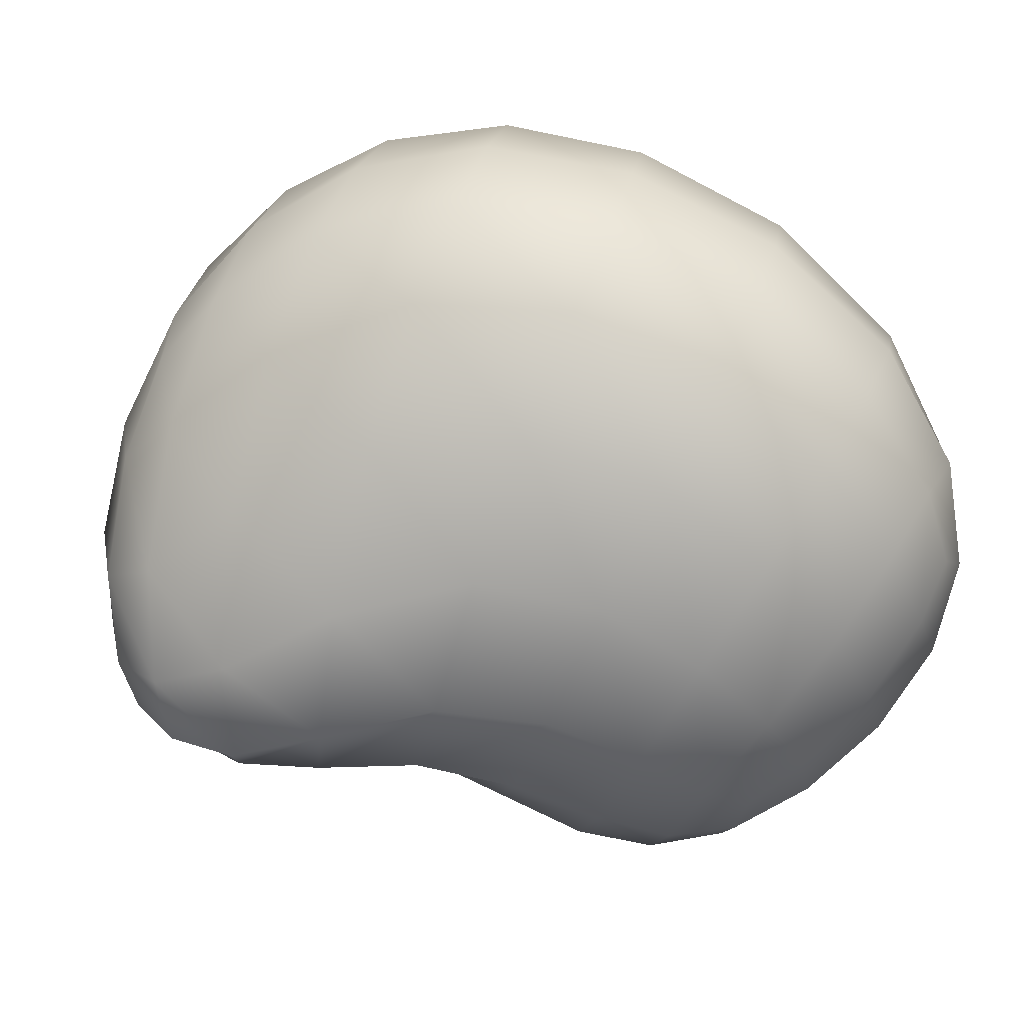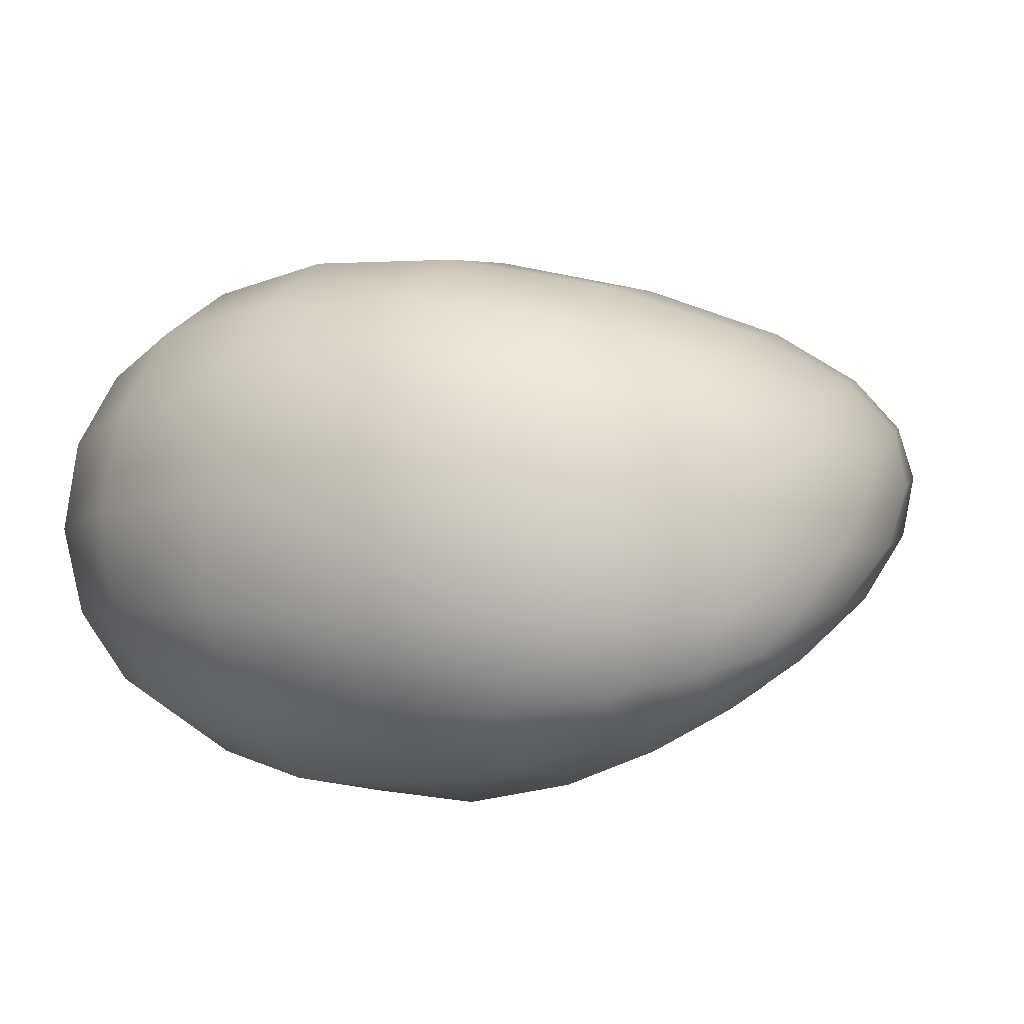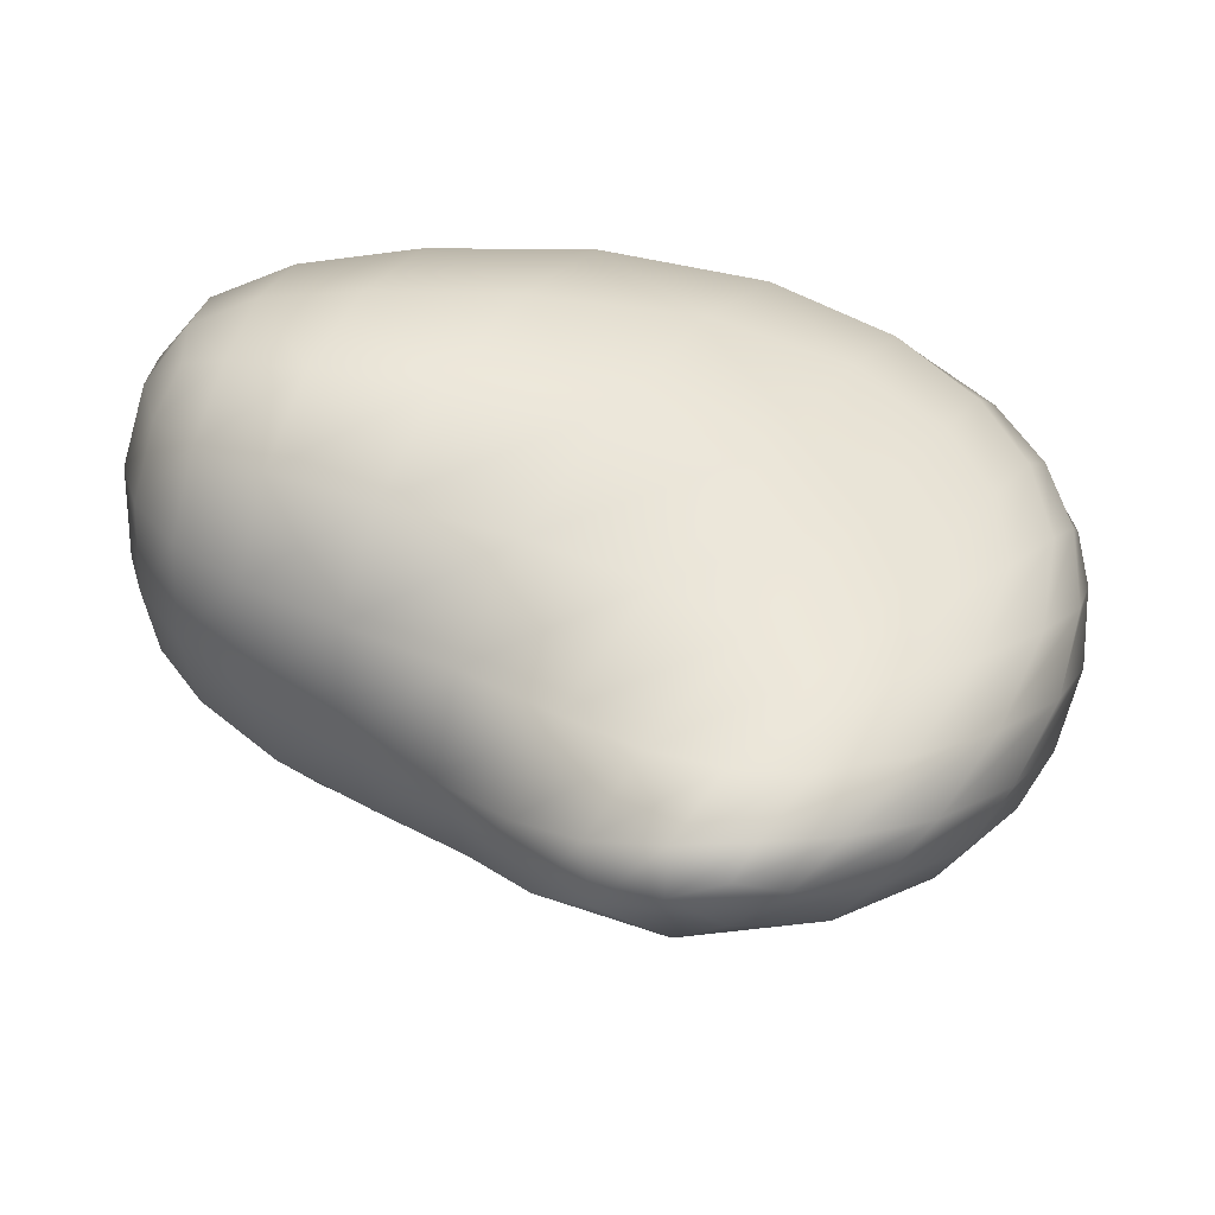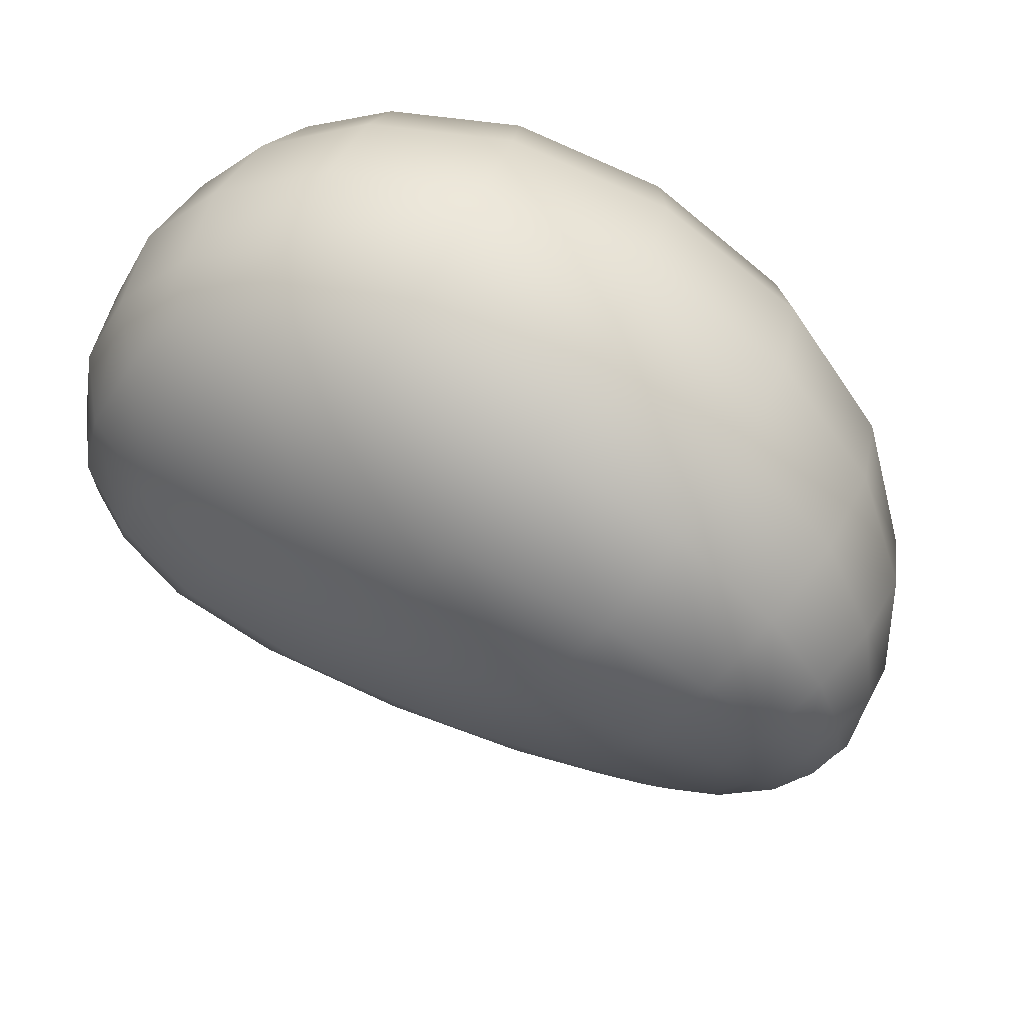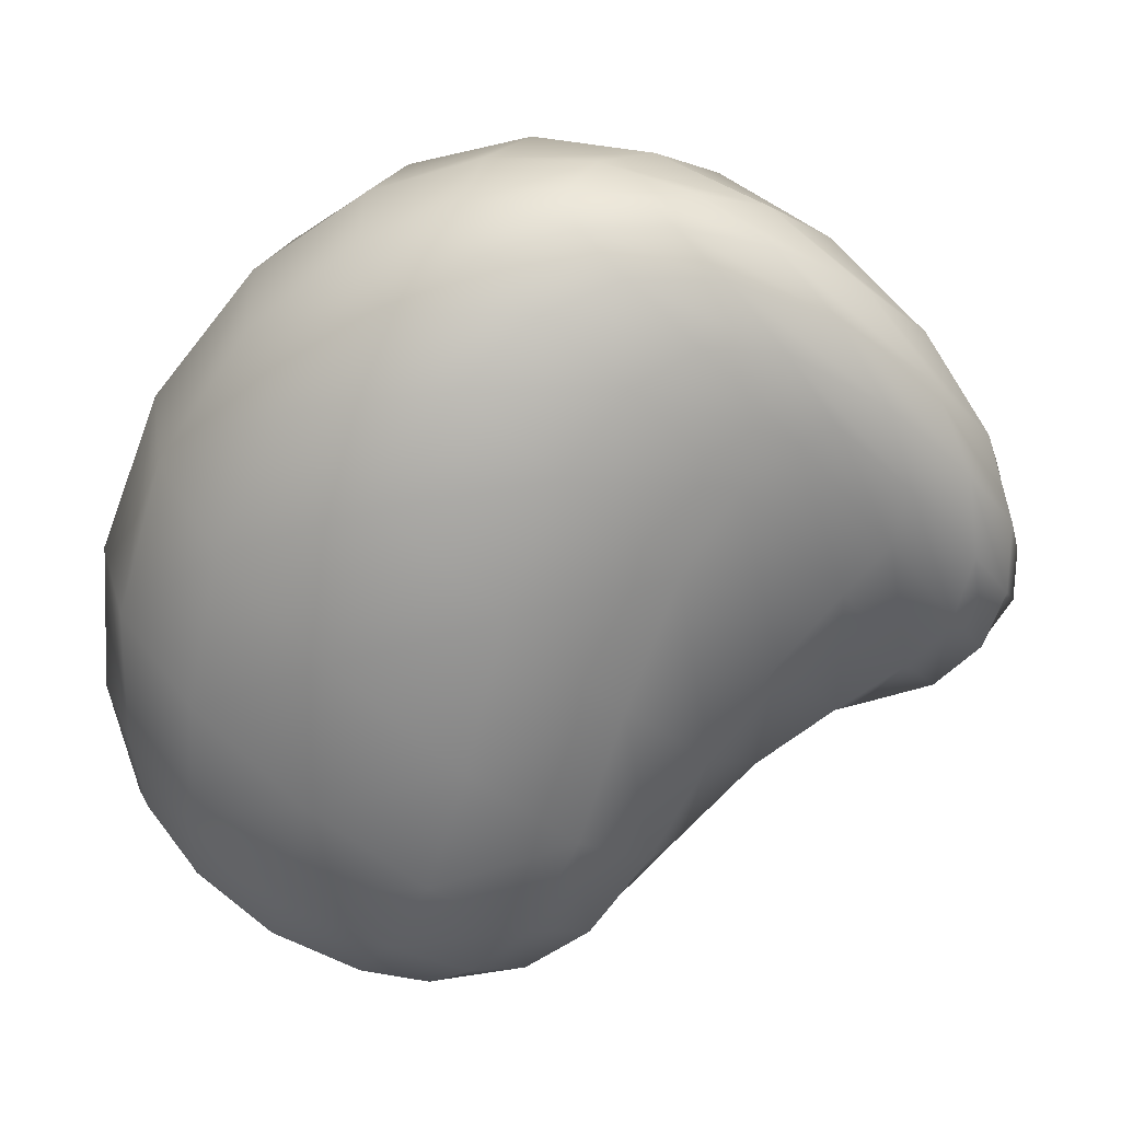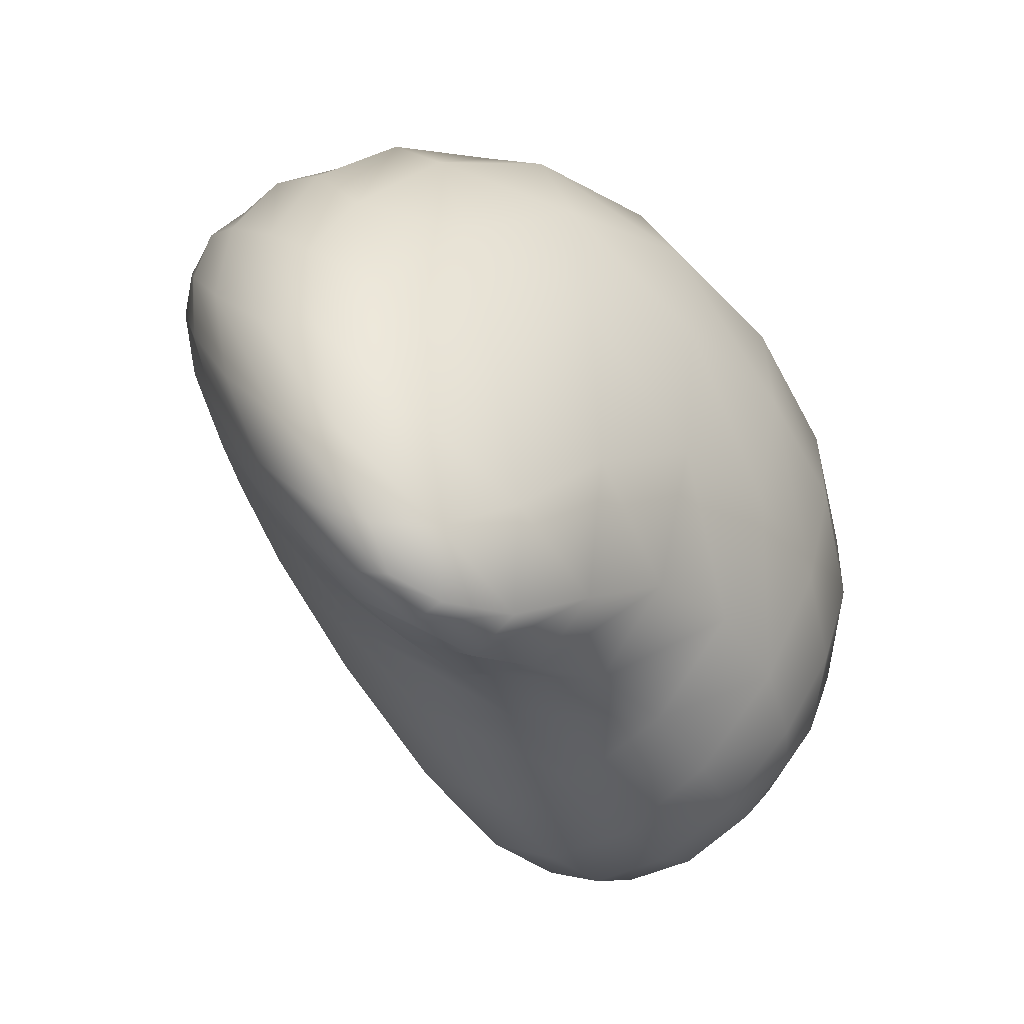
<metadata>
{"format":"obj","ext":"obj","renderer":"f3d","projection":"perspective","resolution":1024,"background":"white","views":[{"elev":59.1,"azim":-133.1,"up":"+Y"},{"elev":34.0,"azim":49.3,"up":"+Y"},{"elev":-53.1,"azim":16.5,"up":"+Z"},{"elev":73.0,"azim":49.3,"up":"+Z"},{"elev":-39.3,"azim":73.1,"up":"+Y"},{"elev":-79.1,"azim":150.0,"up":"+Z"}]}
</metadata>
<code>
o rock6
v -30.2 -5.295 50.44
v -29.9 -2.976 55.42
v -31.93 -1.339 49.19
v -31.69 1.03 54.13
v -20.15 -0.6435 46.85
v -18.32 1.372 50.48
v -23.55 -0.3998 42.36
v -20.04 2.794 46.21
v -27.71 0.9421 45.68
v -24.91 5.718 52.3
v -24.15 -3.664 48.96
v -21.96 0.5867 55.65
v -31.79 -2.513 49.13
v -31.38 -3.828 49.36
v -30.76 -4.81 49.9
v -30.27 -5.24 51.6
v -30.26 -4.789 53.12
v -30.11 -3.908 54.51
v -30.58 -2.244 55.5
v -31.26 -1.127 55.31
v -31.63 0.102 54.77
v -32.1 0.645 53.11
v -32.33 0.00738 51.64
v -32.21 -0.739 50.18
v -29.15 0.7846 46.95
v -30.51 0.1452 47.83
v -31.47 -0.6897 48.57
v -22.78 5.674 50.78
v -21.18 4.897 48.97
v -20.33 3.737 47.27
v -20.76 1.998 44.7
v -21.87 0.9714 43.25
v -22.89 0.1161 42.52
v -21.06 -0.7831 45.25
v -22.23 -0.8443 43.65
v -23.1 -0.6886 42.71
v -19.35 2.589 47.05
v -18.69 2.223 48.31
v -18.36 1.766 49.6
v -18.37 0.9409 49.99
v -18.66 0.3921 49.12
v -19.33 -0.1909 47.93
v -22.18 -2.51 48.72
v -20.95 -1.561 48.15
v -20.37 -0.9612 47.42
v -24.32 -0.3353 56.51
v -26.81 -1.51 56.56
v -28.77 -2.481 55.99
v -24.44 -0.3767 42.37
v -25.54 -0.103 42.85
v -26.57 0.4823 44.04
v -30.93 2.246 54.27
v -29.39 3.752 54.1
v -27.25 5.011 53.43
v -29.42 -5.439 49.93
v -28.17 -5.306 49.35
v -26.39 -4.7 49.03
v -18.53 1.391 51.63
v -19.13 1.32 53.04
v -20.24 1.092 54.39
v -24.02 5.133 53.74
v -23.15 3.939 54.9
v -22.43 2.342 55.6
v -27.59 -0.8216 45.28
v -26.83 -2.222 45.8
v -25.61 -3.213 47.06
v -21.79 -1.052 54.93
v -22.01 -2.442 53.44
v -22.81 -3.391 51.29
v -25.7 5.526 50.7
v -26.42 4.552 48.93
v -27.15 2.902 47.09
v -31.18 -4.614 51.33
v -31.32 -4.132 52.89
v -31.16 -3.295 54.33
v -31.85 -3.579 50.88
v -32.05 -3.026 52.53
v -31.88 -2.207 54.06
v -32.23 -2.216 50.51
v -32.42 -1.6 52.08
v -32.23 -0.8554 53.59
v -25.77 2.312 45.18
v -24.58 4.102 47.11
v -23.62 5.297 49.06
v -24.81 1.309 43.46
v -23.43 2.941 45.01
v -22.14 4.282 47.06
v -23.85 0.5584 42.63
v -22.68 1.757 43.62
v -21.37 2.983 45.37
v -22.01 -0.1535 43.04
v -20.92 0.604 43.85
v -19.91 1.545 45.28
v -21.04 -0.2532 44.21
v -19.91 0.4894 45.24
v -19.07 1.332 46.65
v -19.99 -0.1968 46.01
v -19.06 0.481 47.17
v -18.52 1.155 48.35
v -25.27 -4.573 51.18
v -24.41 -3.65 53.59
v -24.12 -2.127 55.49
v -27.46 -5.286 51.18
v -26.9 -4.564 53.33
v -26.64 -3.209 55.31
v -29.06 -5.464 51.46
v -28.82 -4.921 53.21
v -28.66 -3.851 54.84
v -26.43 -0.8826 44.01
v -25.35 -1.027 43.08
v -24.23 -0.9711 42.7
v -25.5 -1.809 44.83
v -24.38 -1.536 44.02
v -23.34 -1.251 43.61
v -23.93 -2.371 46.46
v -22.73 -1.706 45.79
v -21.9 -1.234 45.27
v -26.43 4.364 54.88
v -28.76 3.053 55.49
v -30.53 1.487 55.43
v -25.59 3.137 56.02
v -28.06 1.812 56.5
v -30.01 0.2621 56.19
v -24.85 1.501 56.64
v -27.35 0.2329 56.92
v -29.33 -1.096 56.41
v -19.51 3.683 48.8
v -20.38 4.656 50.56
v -21.93 5.217 52.27
v -18.9 3.09 50.07
v -19.73 3.789 51.83
v -21.16 4.13 53.46
v -18.59 2.253 51.1
v -19.31 2.579 52.71
v -20.57 2.656 54.23
v -31.17 -2.272 48.06
v -30.23 -1.713 47.2
v -28.95 -1.144 46.35
v -30.66 -3.756 48.19
v -29.67 -3.399 47.31
v -28.33 -2.824 46.59
v -30.02 -4.845 48.84
v -28.94 -4.641 48.05
v -27.44 -4.062 47.5
v -19.32 -0.4908 49.3
v -18.78 0.06388 50.64
v -18.57 0.6694 51.44
v -19.83 -1.133 50.29
v -19.31 -0.5159 51.8
v -19.13 0.2818 52.71
v -20.93 -2.138 50.99
v -20.33 -1.354 52.75
v -20.15 -0.2673 53.89
v -31.65 0.6273 49.74
v -31.64 1.626 51.28
v -31.36 2.234 52.86
v -30.52 1.822 49.16
v -30.32 3.069 50.83
v -29.93 3.747 52.52
v -28.91 2.668 48.37
v -28.48 4.127 50.11
v -27.94 4.933 51.82
f 73 74 77 76
f 74 75 78 77
f 76 77 80 79
f 77 78 81 80
f 1 16 73 15
f 16 17 74 73
f 17 18 75 74
f 18 2 19 75
f 75 19 20 78
f 78 20 21 81
f 81 21 4 22
f 80 81 22 23
f 79 80 23 24
f 13 79 24 3
f 14 76 79 13
f 15 73 76 14
f 82 83 86 85
f 83 84 87 86
f 85 86 89 88
f 86 87 90 89
f 9 72 82 51
f 72 71 83 82
f 71 70 84 83
f 70 10 28 84
f 84 28 29 87
f 87 29 30 90
f 90 30 8 31
f 89 90 31 32
f 88 89 32 33
f 49 88 33 7
f 50 85 88 49
f 51 82 85 50
f 91 92 95 94
f 92 93 96 95
f 94 95 98 97
f 95 96 99 98
f 7 33 91 36
f 33 32 92 91
f 32 31 93 92
f 31 8 37 93
f 93 37 38 96
f 96 38 39 99
f 99 39 6 40
f 98 99 40 41
f 97 98 41 42
f 34 97 42 5
f 35 94 97 34
f 36 91 94 35
f 100 101 104 103
f 101 102 105 104
f 103 104 107 106
f 104 105 108 107
f 11 69 100 57
f 69 68 101 100
f 68 67 102 101
f 67 12 46 102
f 102 46 47 105
f 105 47 48 108
f 108 48 2 18
f 107 108 18 17
f 106 107 17 16
f 55 106 16 1
f 56 103 106 55
f 57 100 103 56
f 109 110 113 112
f 110 111 114 113
f 112 113 116 115
f 113 114 117 116
f 9 51 109 64
f 51 50 110 109
f 50 49 111 110
f 49 7 36 111
f 111 36 35 114
f 114 35 34 117
f 117 34 5 45
f 116 117 45 44
f 115 116 44 43
f 66 115 43 11
f 65 112 115 66
f 64 109 112 65
f 118 119 122 121
f 119 120 123 122
f 121 122 125 124
f 122 123 126 125
f 10 54 118 61
f 54 53 119 118
f 53 52 120 119
f 52 4 21 120
f 120 21 20 123
f 123 20 19 126
f 126 19 2 48
f 125 126 48 47
f 124 125 47 46
f 63 124 46 12
f 62 121 124 63
f 61 118 121 62
f 127 128 131 130
f 128 129 132 131
f 130 131 134 133
f 131 132 135 134
f 8 30 127 37
f 30 29 128 127
f 29 28 129 128
f 28 10 61 129
f 129 61 62 132
f 132 62 63 135
f 135 63 12 60
f 134 135 60 59
f 133 134 59 58
f 39 133 58 6
f 38 130 133 39
f 37 127 130 38
f 136 137 140 139
f 137 138 141 140
f 139 140 143 142
f 140 141 144 143
f 3 27 136 13
f 27 26 137 136
f 26 25 138 137
f 25 9 64 138
f 138 64 65 141
f 141 65 66 144
f 144 66 11 57
f 143 144 57 56
f 142 143 56 55
f 15 142 55 1
f 14 139 142 15
f 13 136 139 14
f 145 146 149 148
f 146 147 150 149
f 148 149 152 151
f 149 150 153 152
f 5 42 145 45
f 42 41 146 145
f 41 40 147 146
f 40 6 58 147
f 147 58 59 150
f 150 59 60 153
f 153 60 12 67
f 152 153 67 68
f 151 152 68 69
f 43 151 69 11
f 44 148 151 43
f 45 145 148 44
f 154 155 158 157
f 155 156 159 158
f 157 158 161 160
f 158 159 162 161
f 3 24 154 27
f 24 23 155 154
f 23 22 156 155
f 22 4 52 156
f 156 52 53 159
f 159 53 54 162
f 162 54 10 70
f 161 162 70 71
f 160 161 71 72
f 25 160 72 9
f 26 157 160 25
f 27 154 157 26

</code>
